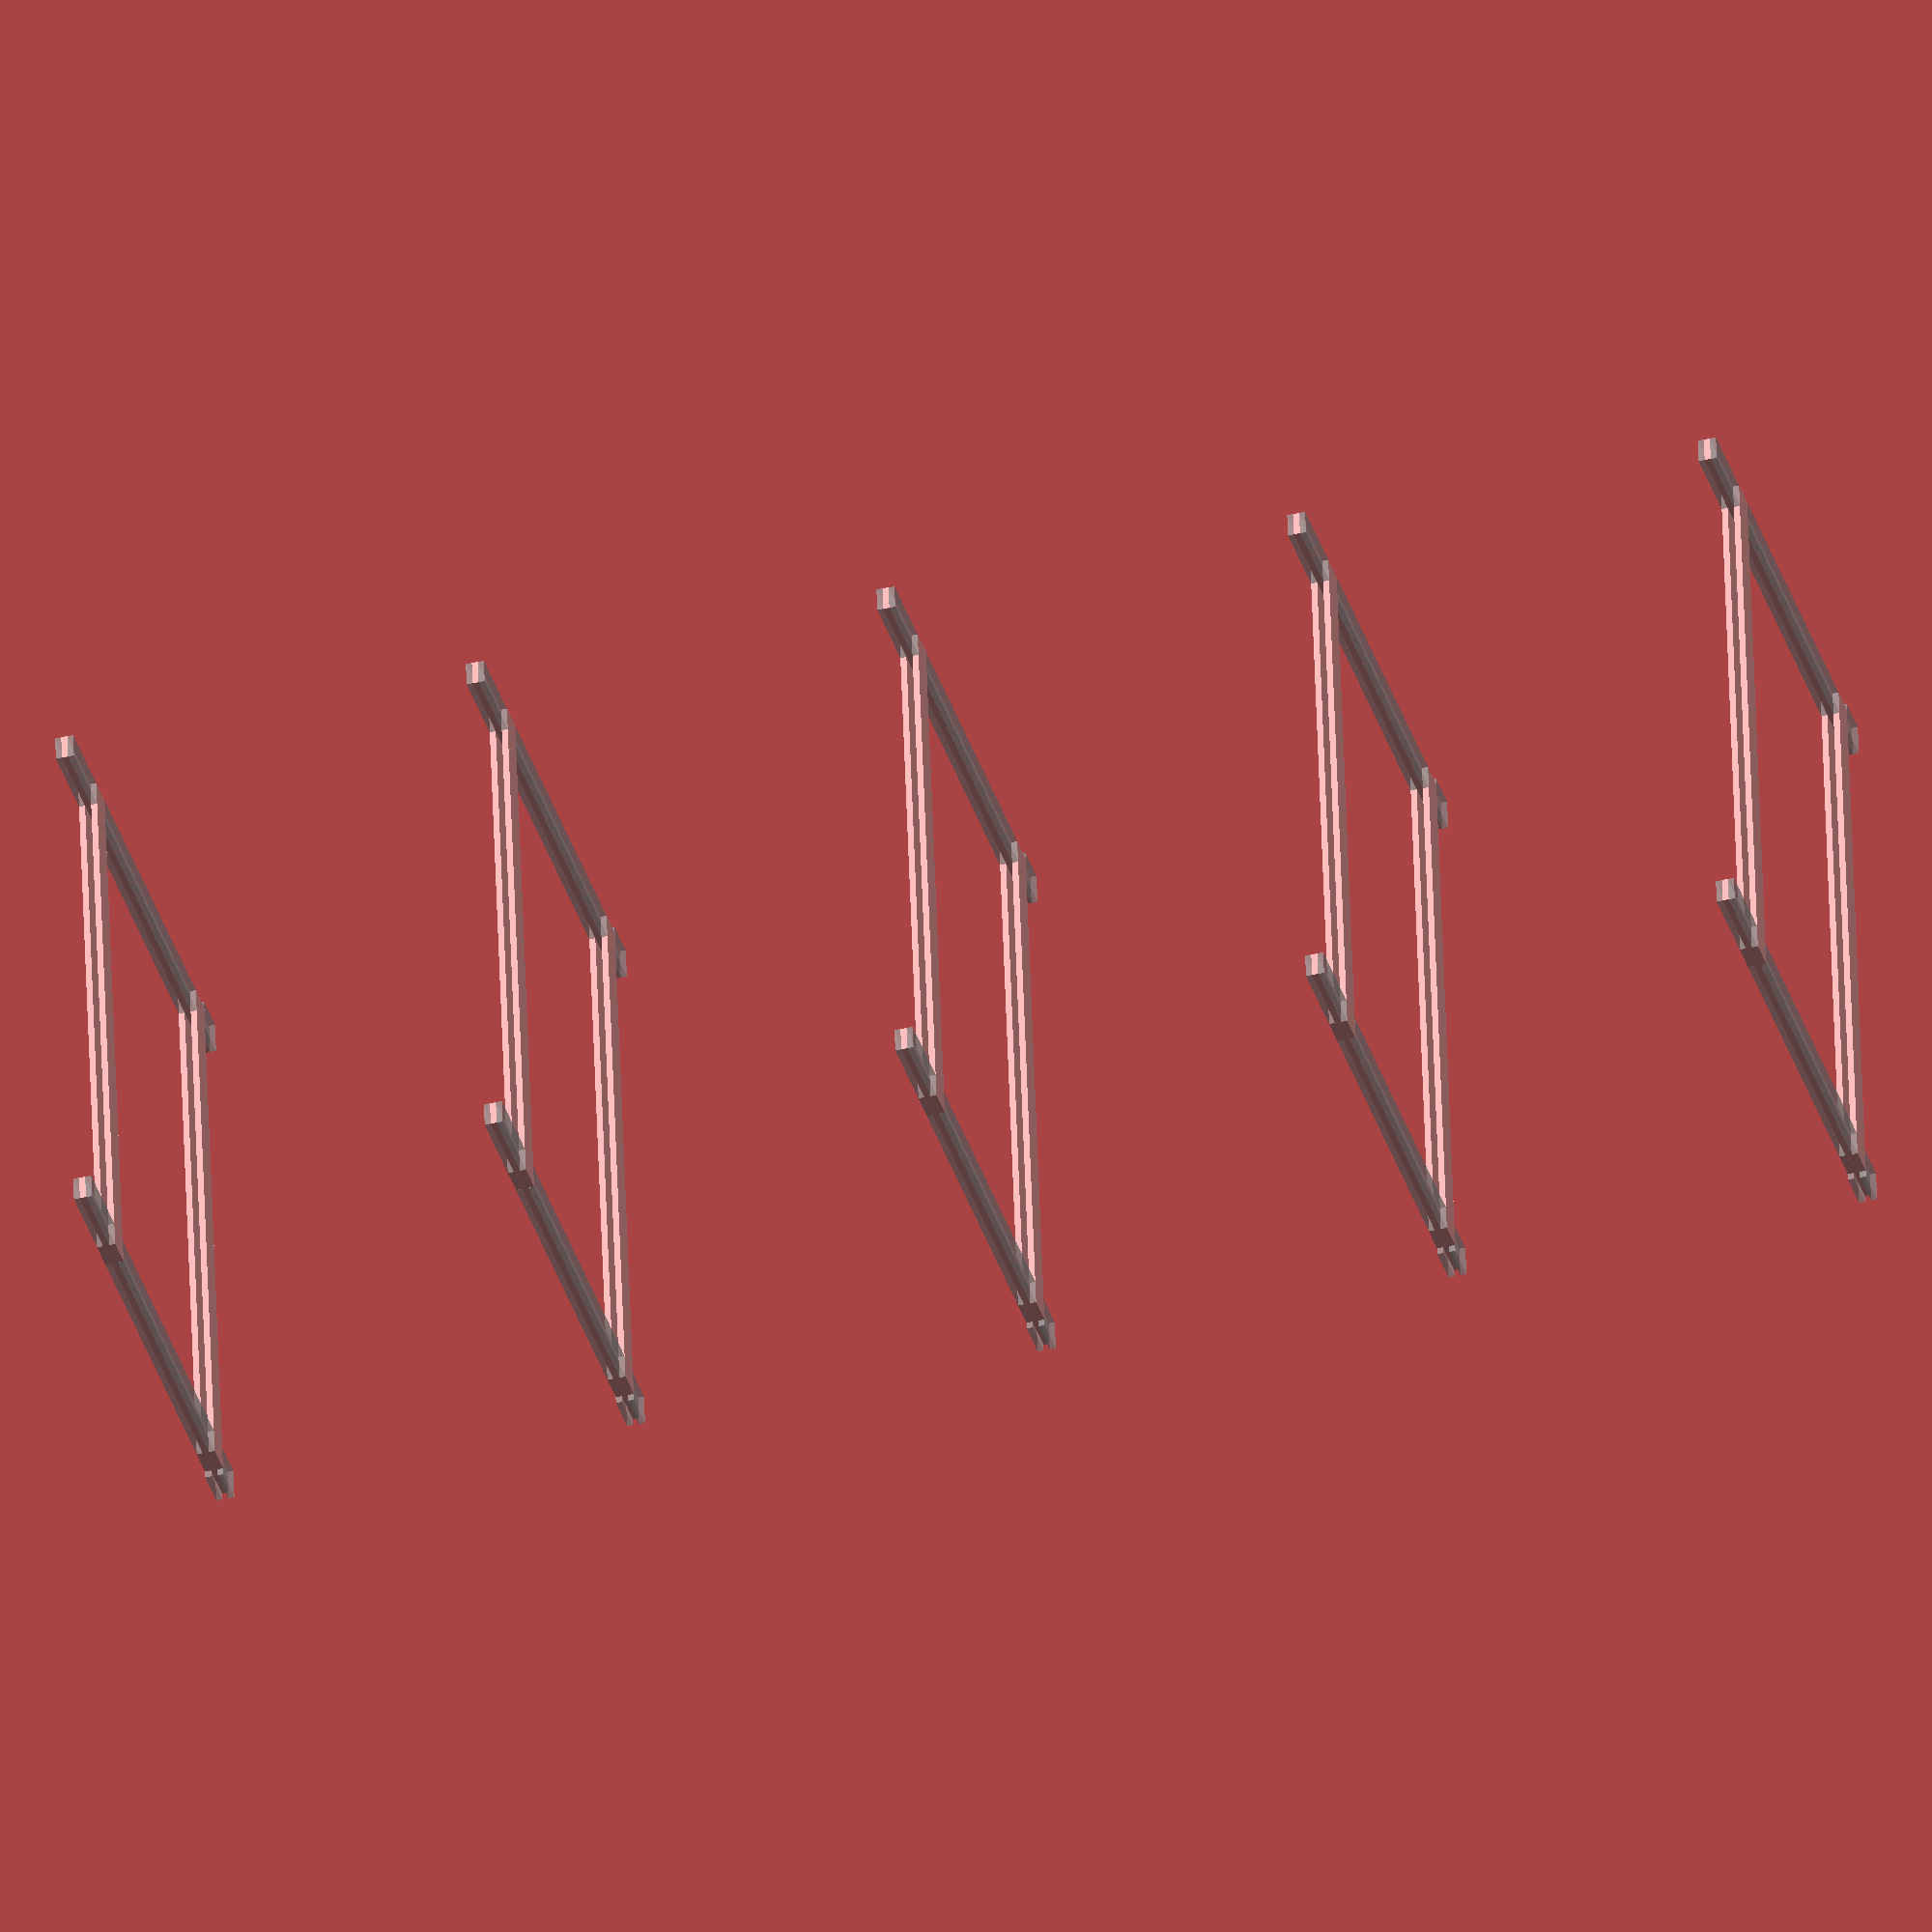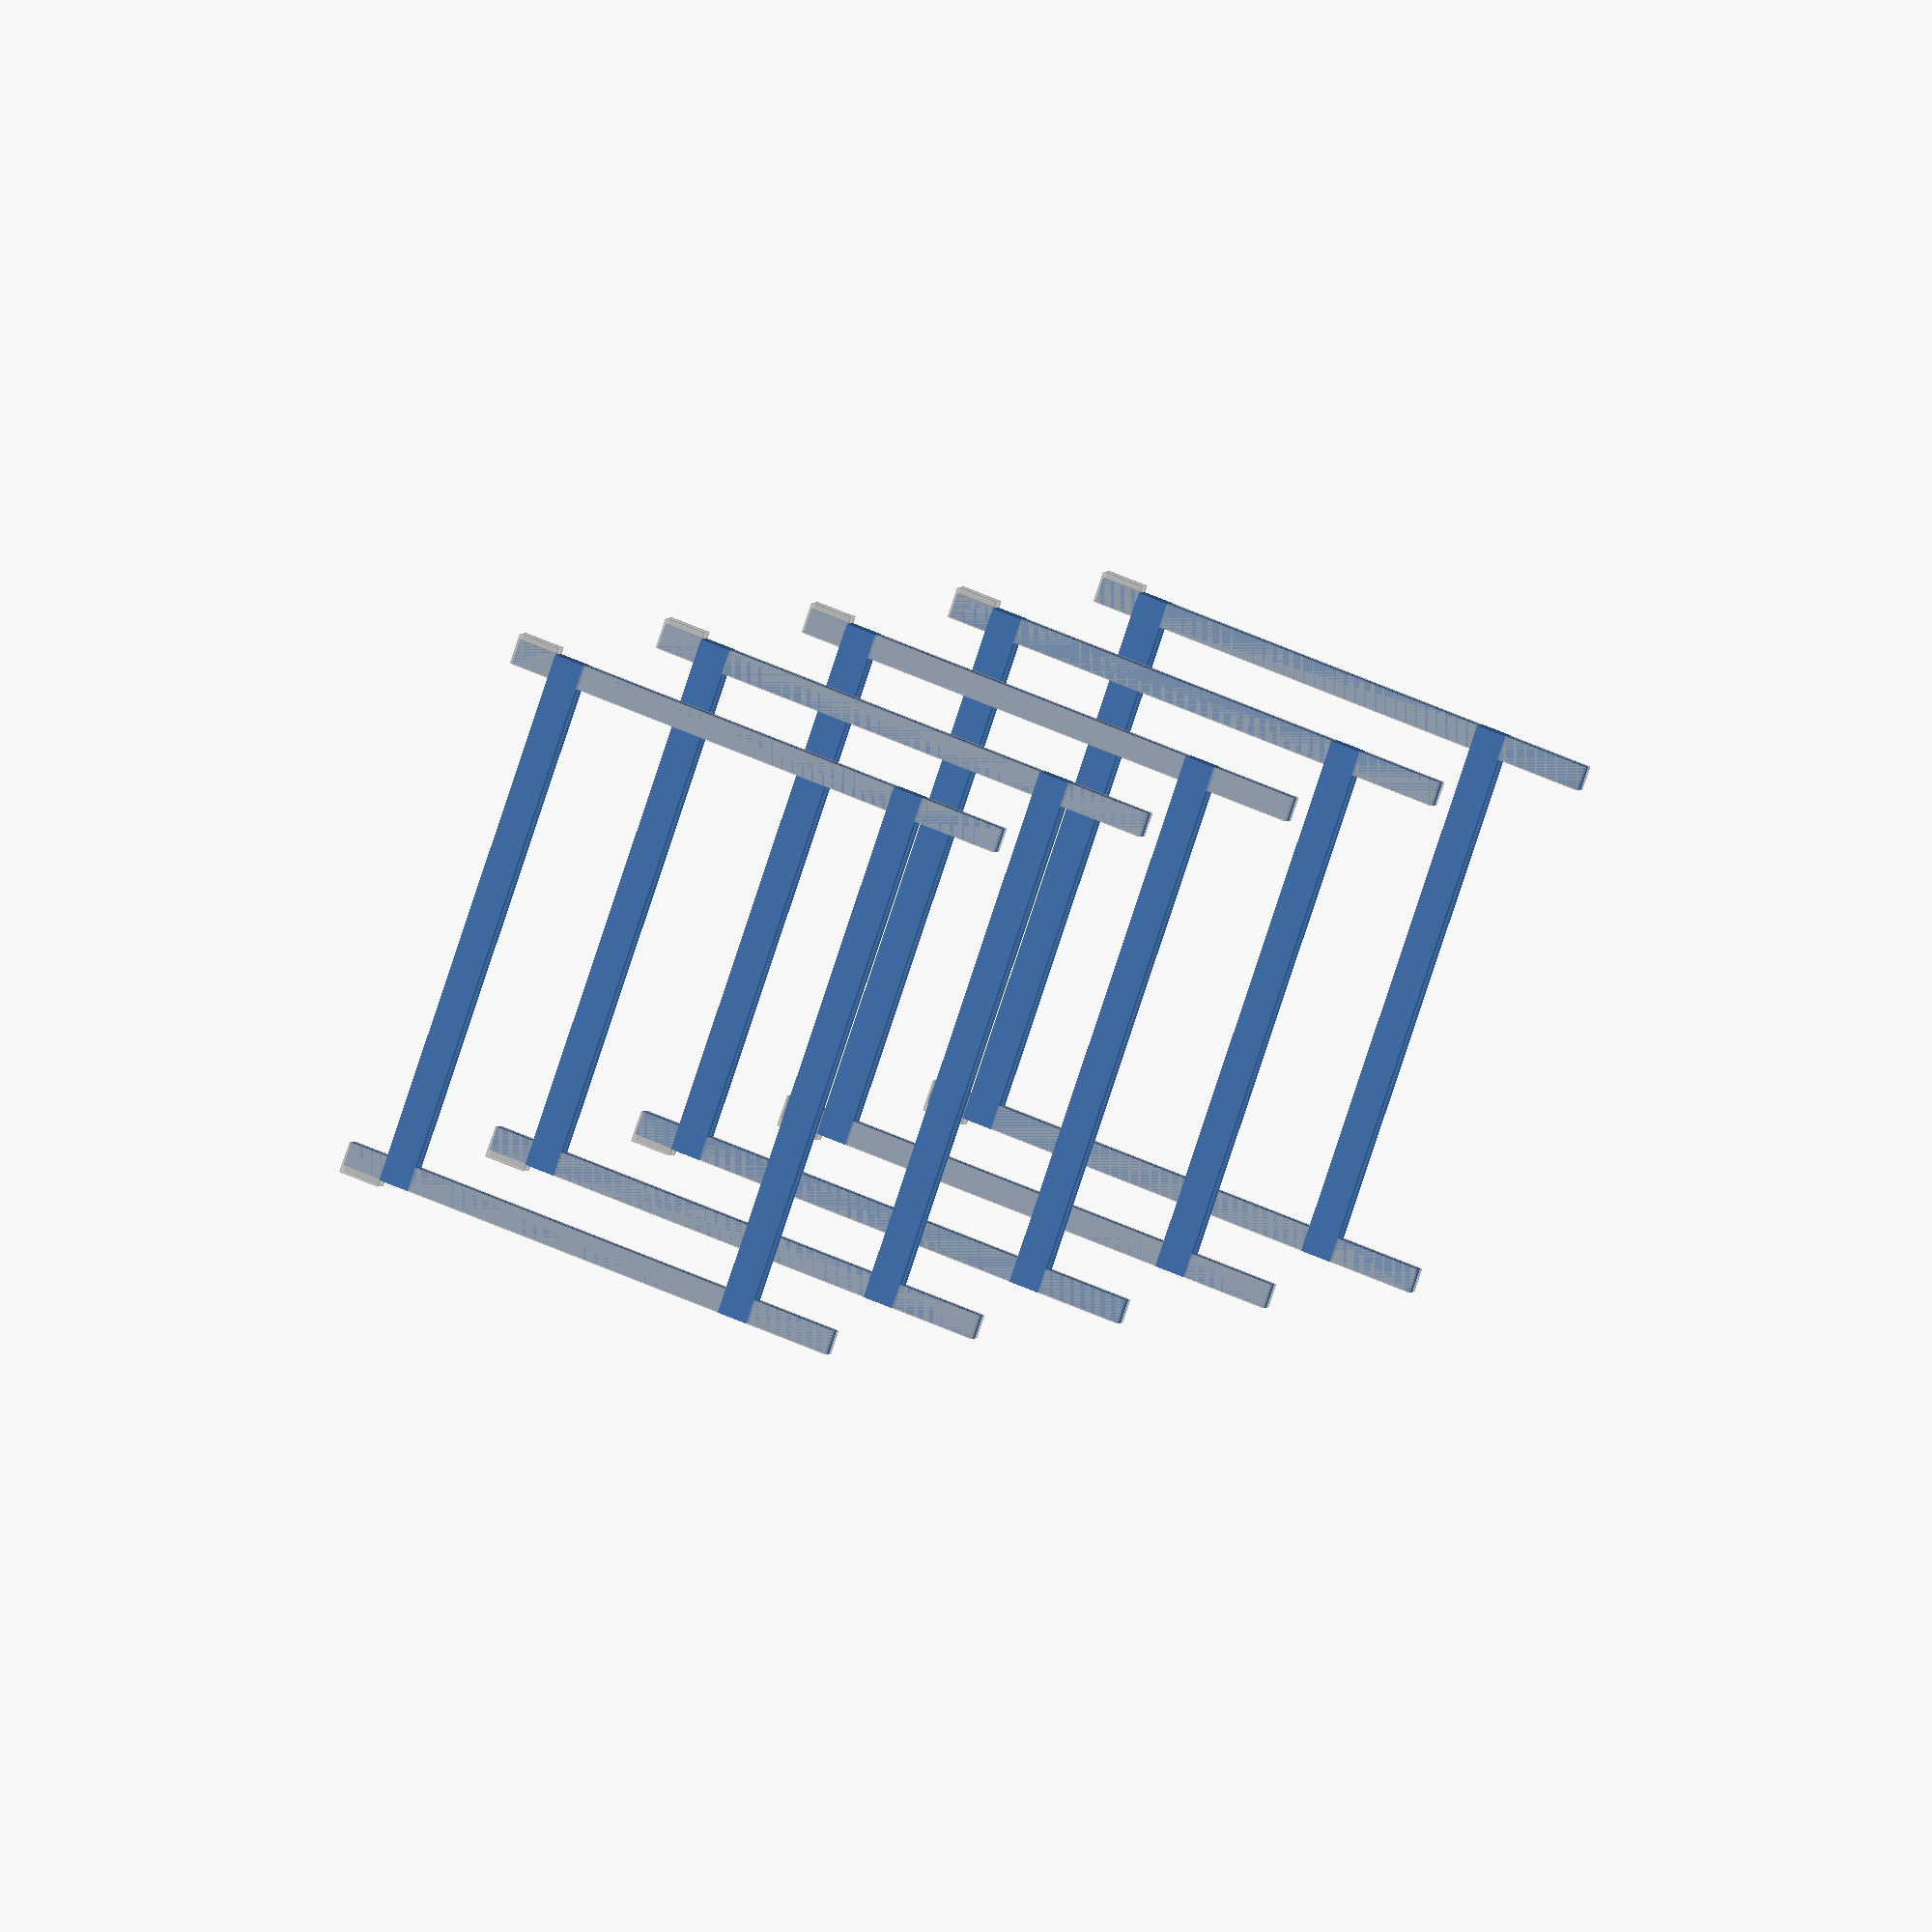
<openscad>
/*Attempt at rendering of the 25000€ DIY timber frame house plans by Dominic Stevens at http://irishvernacular.com
*/

//common size of most of the wood used
wood_width=44;
wood_height=225;
column_height=175;

//specific frame parts
column_base_length=300;
column_base_width=wood_width;
column_base_height=wood_height;

column_center_length=3846;
column_center_width=wood_width;
column_center_height=column_height;

column_middle_length=2470;
column_middle_width=wood_width;
column_middle_height=column_height;

column_top_length=626;
column_top_width=wood_width;
column_top_height=column_height;

cross_piece_height=wood_height;
cross_piece_length=3950;

roof_joist_length=2850;
roof_joist_width=wood_width;
roof_joist_height=wood_height;

wall_plate_lenght=3000;
wall_plate_width=wood_width;
wall_plate_height=wood_height;

module column_base(){
    cube([wood_width, column_base_height, column_base_length]);
}

module column_center(){
    cube([wood_width, column_center_height, column_center_length]);
}

module column_middle(){
    cube([wood_width, column_middle_height, column_middle_length]);
}

module column_top(){
    cube([wood_width, column_top_height, column_top_length]);
}

module cross_piece(){
    cube([wood_width, cross_piece_length, cross_piece_height]);
}

module column(){
    column_center();
    % translate([-wood_width,0,0]) column_base();
    % translate([-wood_width,0,column_center_length-column_top_length]) column_top();
    % translate([-wood_width,0,column_base_length+cross_piece_height]) column_middle();
    % translate([wood_width,0,0]) column_base();
    % translate([wood_width,0,column_center_length-column_top_length]) column_top();
    % translate([wood_width,0,column_base_length+cross_piece_height]) column_middle();
}

module frame(){
        translate([0,column_height,0]) mirror([0,1,0]) column();
        translate([-wood_width,0,column_base_length]) cross_piece();
        translate([wood_width,0,column_base_length]) cross_piece();
        translate([-wood_width,0,column_center_length-column_top_length-cross_piece_height]) cross_piece();
        translate([wood_width,0,column_center_length-column_top_length-cross_piece_height]) cross_piece();
        translate([0,cross_piece_length-column_height,0]) column();
}

//TODO: for loop
frame();
translate([3000,0,0]) frame();
translate([6000,0,0]) frame();
translate([9000,0,0]) frame();
translate([12000,0,0]) frame();

</openscad>
<views>
elev=214.1 azim=358.0 roll=164.9 proj=o view=wireframe
elev=311.8 azim=222.5 roll=297.7 proj=o view=wireframe
</views>
